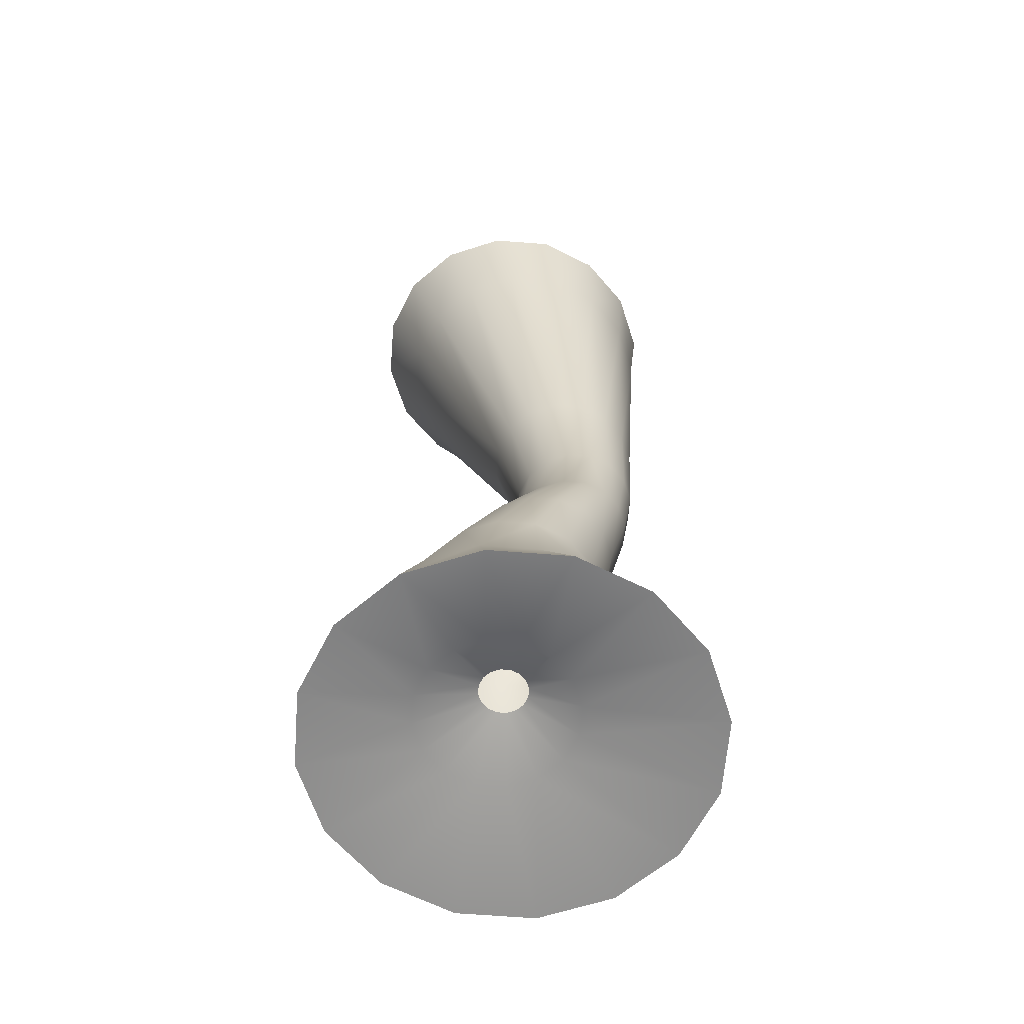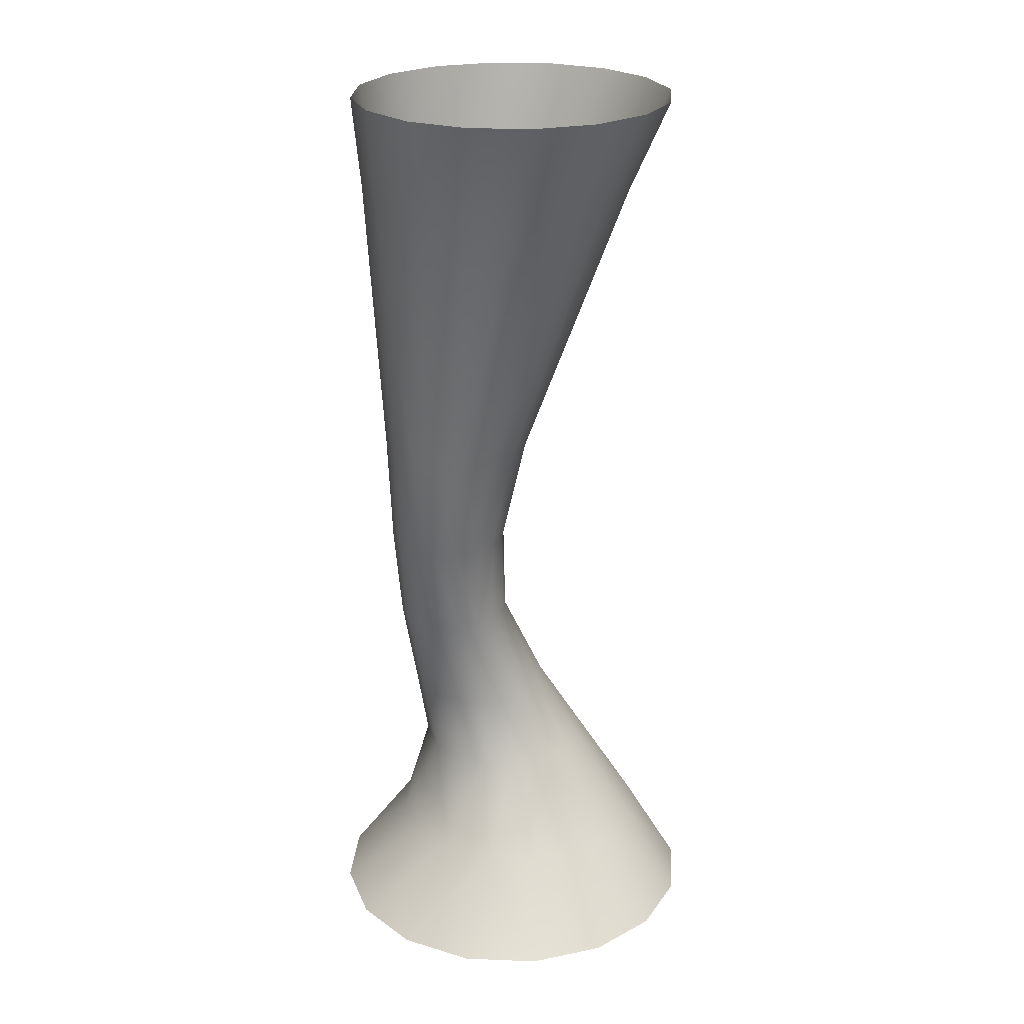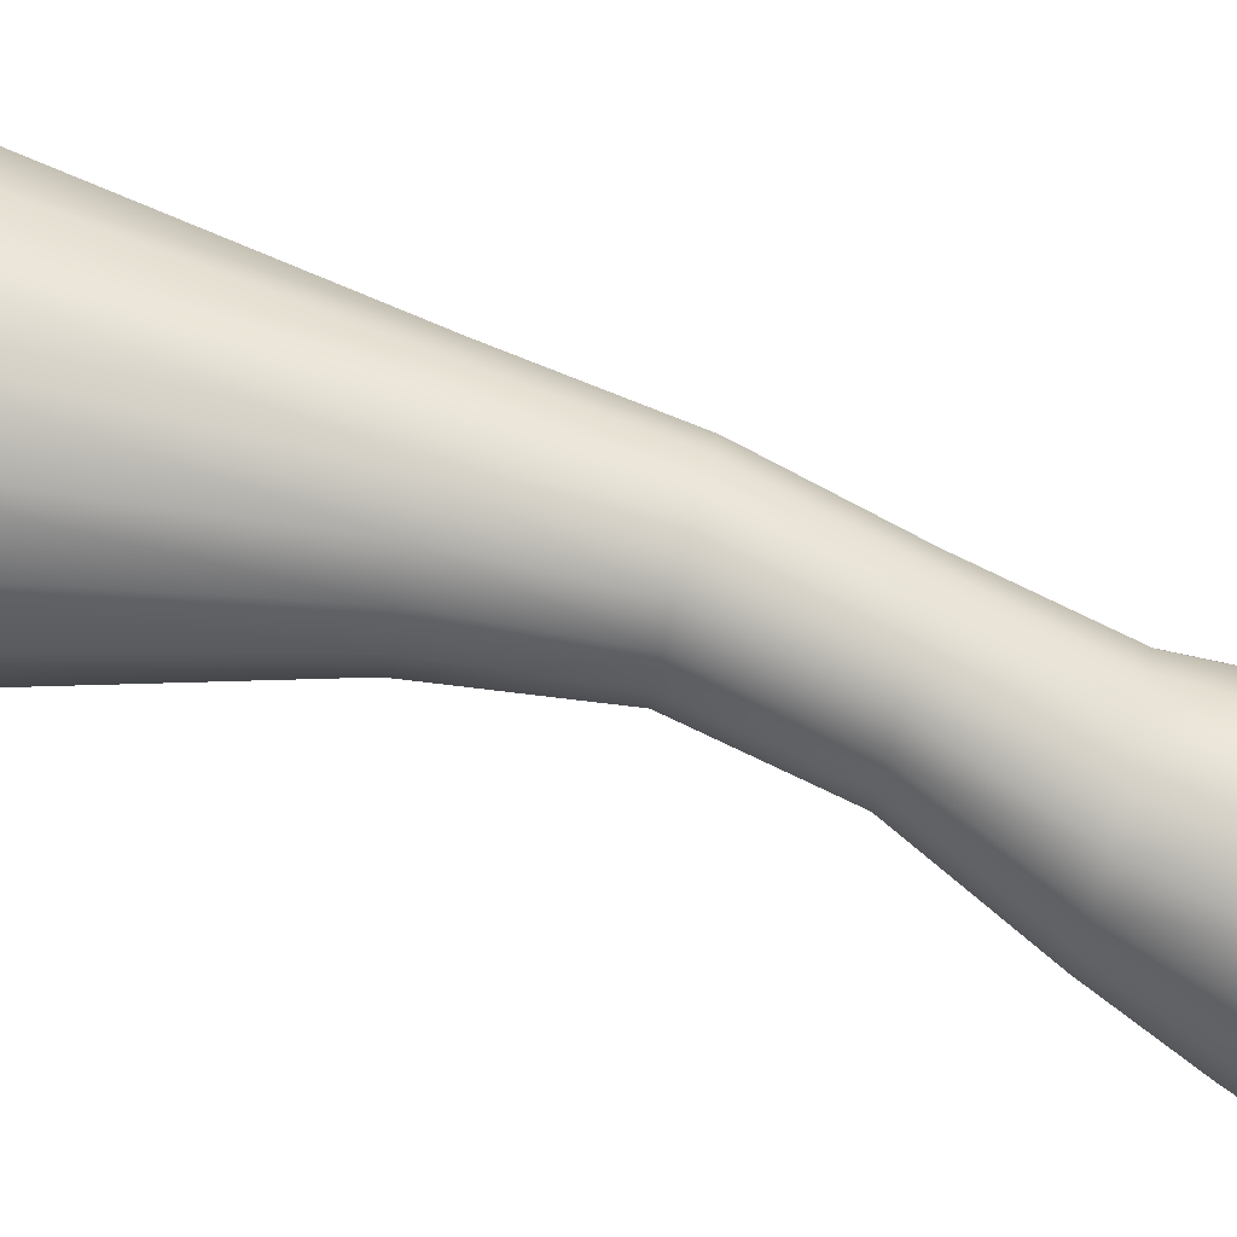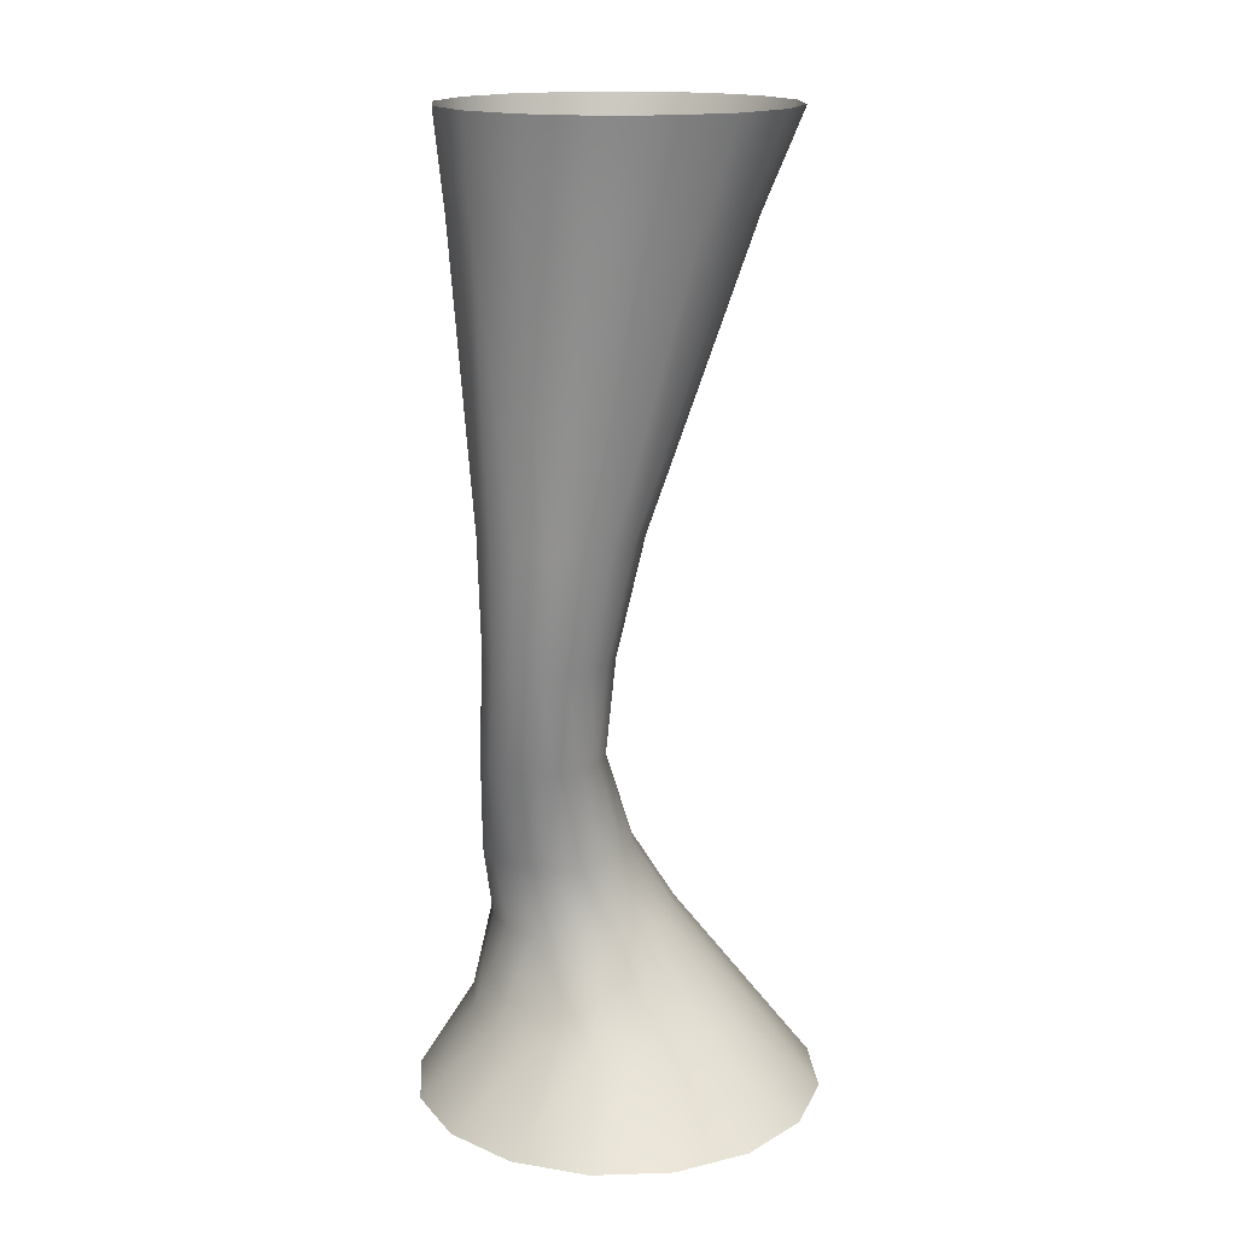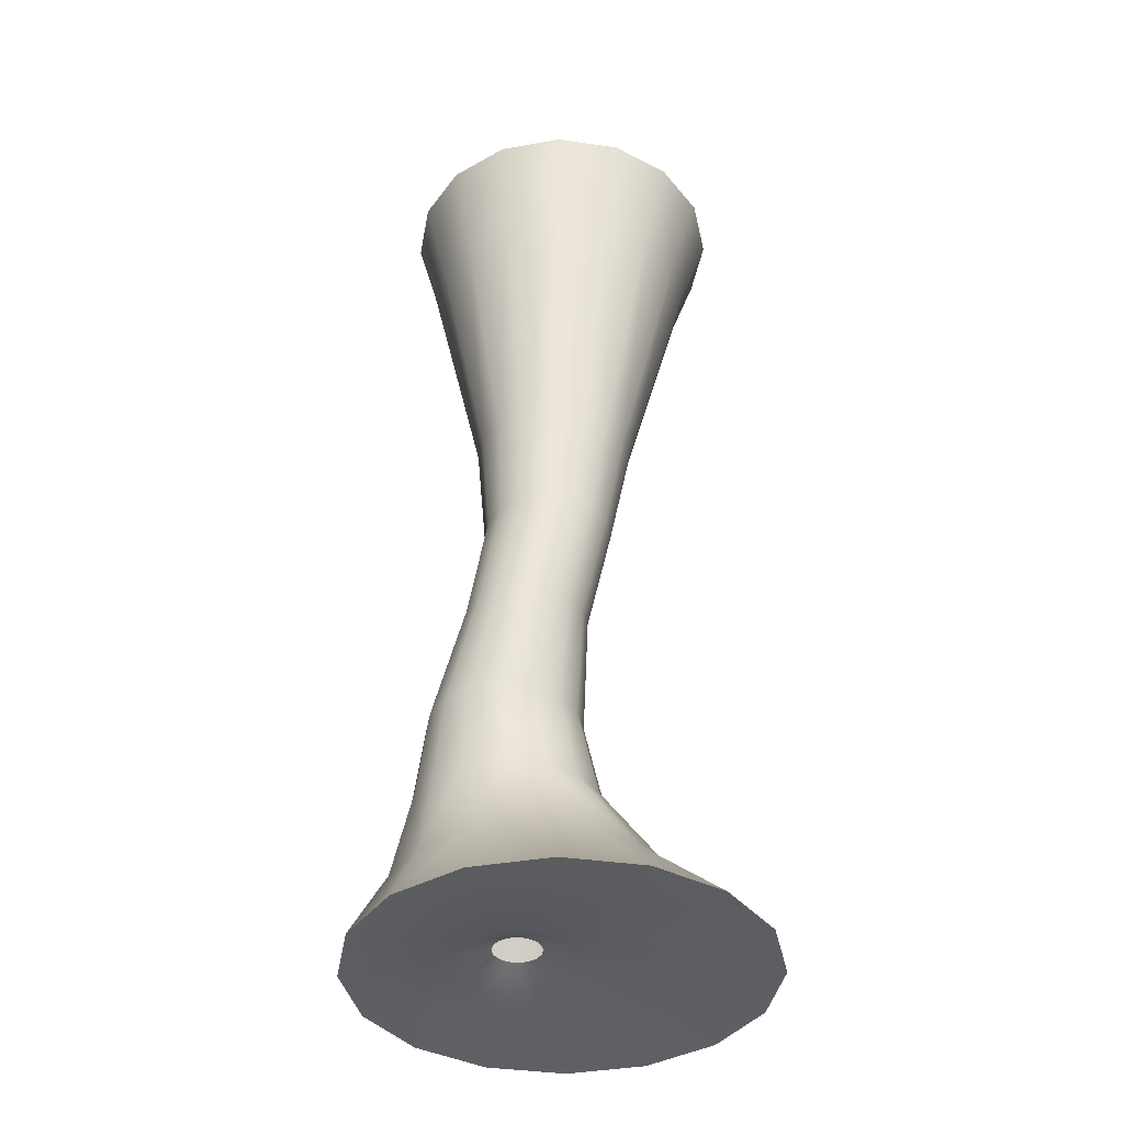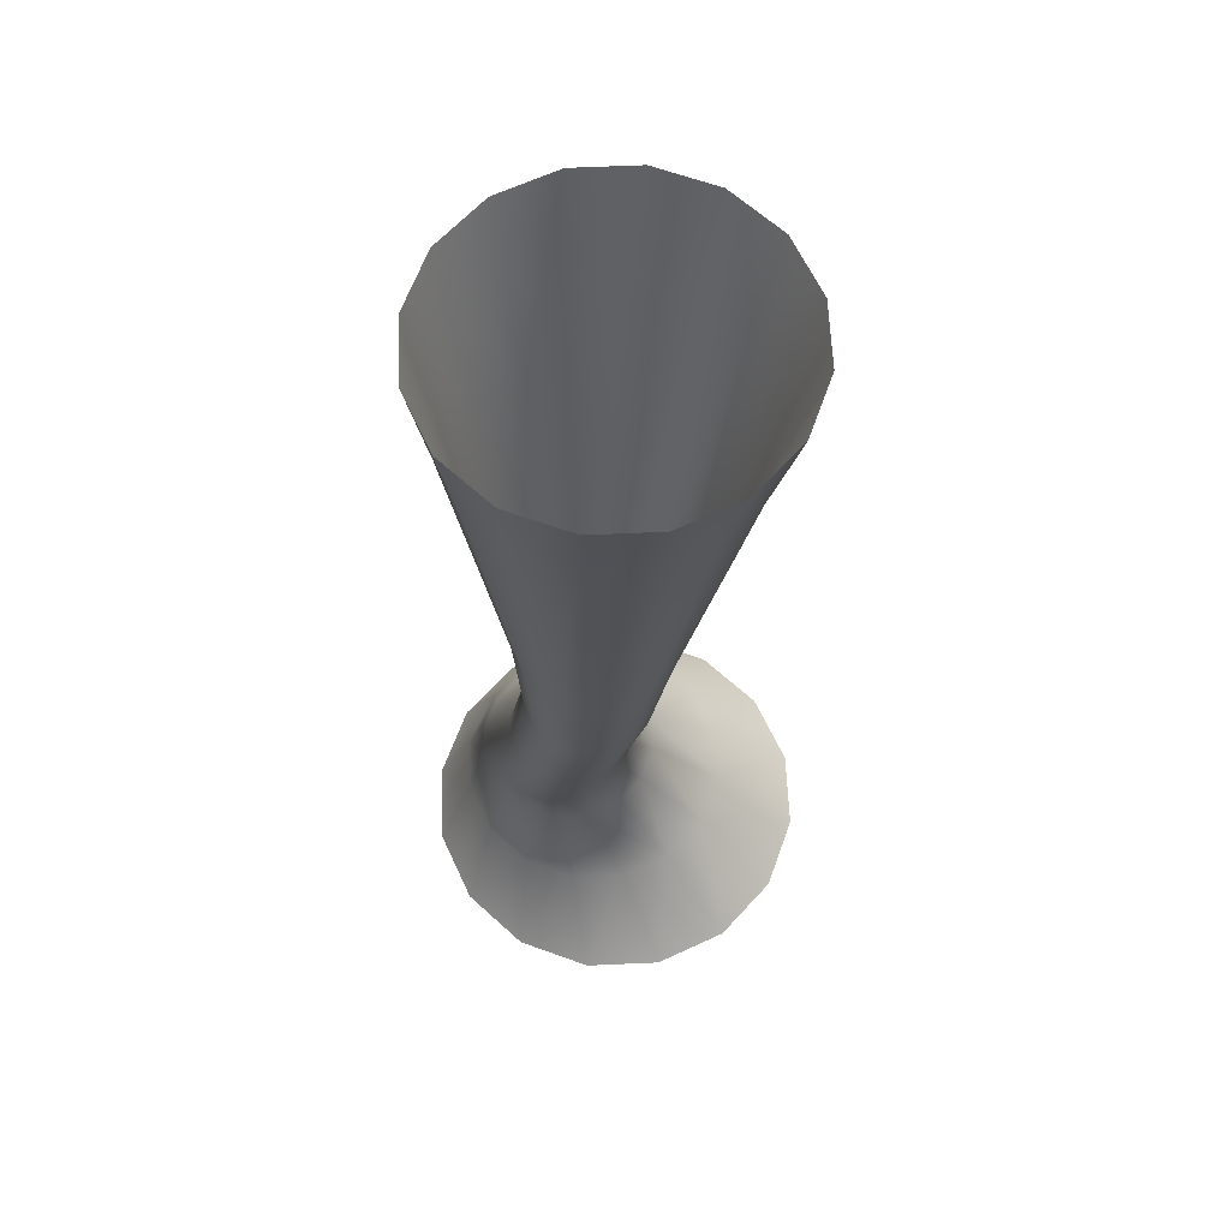
<metadata>
{"format":"obj","ext":"obj","renderer":"f3d","projection":"perspective","resolution":1024,"background":"white","views":[{"elev":-63.6,"azim":119.2,"up":"+Z"},{"elev":24.2,"azim":-74.9,"up":"+Z"},{"elev":79.8,"azim":104.6,"up":"+Y"},{"elev":16.4,"azim":-105.1,"up":"+Z"},{"elev":-39.3,"azim":-156.4,"up":"+Z"},{"elev":64.2,"azim":-148.8,"up":"+Z"}]}
</metadata>
<code>
g mesh_twister
v -0.4398 0.1822 0.000481
v -0.1045 0.07141 0.02129
v -0.1187 -0 0.02129
v -0.4761 -0 0.000481
v -0.4398 -0.1822 0.000481
v -0.1045 -0.07141 0.02129
v -0.3366 -0.3366 0.000481
v -0.06403 -0.132 0.02129
v -0.1822 -0.4398 0.000481
v -0.003491 -0.1724 0.02129
v -0 -0.4761 0.000481
v 0.06792 -0.1866 0.02129
v 0.1822 -0.4398 0.000481
v 0.1393 -0.1724 0.02129
v 0.3366 -0.3366 0.000481
v 0.1999 -0.132 0.02129
v 0.4398 -0.1822 0.000481
v 0.2403 -0.07141 0.02129
v 0.4761 0 0.000481
v 0.2545 0 0.02129
v 0.2403 0.07141 0.02129
v 0.4398 0.1822 0.000481
v 0.1999 0.132 0.02129
v 0.3366 0.3366 0.000481
v 0.1393 0.1724 0.02129
v 0.1822 0.4398 0.000481
v 0.09097 -0.02599 0.06303
v 0.0696 -0.02174 0.06303
v 0.05149 -0.009636 0.06303
v 0.03939 0.008478 0.06303
v 0.03514 0.02984 0.06303
v 0.03939 0.05121 0.06303
v 0.1123 0.08143 0.06303
v 0.1304 0.06932 0.06303
v 0.1426 0.05121 0.06303
v 0.1468 0.02984 0.06303
v 0.1426 0.008478 0.06303
v 0.1304 -0.009636 0.06303
v 0.1123 -0.02174 0.06303
v -0.06403 0.132 0.02129
v 0.05149 0.06932 0.06303
v -0.003491 0.1724 0.02129
v -0.1822 0.4398 0.000481
v 0 0.4761 0.000481
v 0.06792 0.1866 0.02129
v 0.1822 0.4398 0.000481
v 0.1393 0.1724 0.02129
v -0.3366 0.3366 0.000481
v 0.09097 0.08568 0.06303
v 0.1123 0.08143 0.06303
v 0.0696 0.08143 0.06303
v -0.1518 -0.3665 2.255
v -0.1376 -0.2742 2.033
v -0.2471 -0.2011 2.033
v -0.2805 -0.2805 2.255
v -0.3665 -0.1518 2.255
v -0.3202 -0.09165 2.033
v -0.3967 -0 2.255
v -0.3459 0.03744 2.033
v -0 -0.3967 2.255
v -0.00854 -0.2999 2.033
v 0.1206 -0.2742 2.033
v 0.1518 -0.3665 2.255
v 0.23 -0.2011 2.033
v 0.2805 -0.2805 2.255
v 0.3665 -0.1518 2.255
v 0.3031 -0.09165 2.033
v 0.3967 0 2.255
v 0.3288 0.03745 2.033
v 0.3665 0.1518 2.255
v 0.3031 0.1665 2.033
v 0.2805 0.2805 2.255
v 0.23 0.276 2.033
v 0.1518 0.3665 2.255
v 0.1206 0.3491 2.033
v 0.03177 -0.0325 1.345
v -0.03986 -0.04675 1.345
v -0.1115 -0.0325 1.345
v -0.1722 0.008069 1.345
v -0.2128 0.06879 1.345
v -0.227 0.1404 1.345
v -0.3202 0.1665 2.033
v -0.3665 0.1518 2.255
v -0.2805 0.2805 2.255
v -0.2471 0.276 2.033
v -0.1518 0.3665 2.255
v -0.1376 0.3491 2.033
v 0 0.3967 2.255
v -0.00854 0.3748 2.033
v 0.1206 0.3491 2.033
v 0.1518 0.3665 2.255
v -0.2128 0.212 1.345
v 0.03177 0.3133 1.345
v -0.03986 0.3276 1.345
v -0.1115 0.3133 1.345
v -0.1722 0.2728 1.345
v 0.02076 0.307 1.064
v -0.0366 0.3184 1.064
v -0.09397 0.307 1.064
v -0.1426 0.2745 1.064
v -0.1751 0.2259 1.064
v -0.1865 0.1685 1.064
v -0.1751 0.1111 1.064
v -0.1426 0.06251 1.064
v -0.09397 0.03001 1.064
v -0.0366 0.0186 1.064
v 0.02076 0.03001 1.064
v 0.06939 0.06251 1.064
v 0.09249 0.00807 1.345
v 0.1331 0.06879 1.345
v 0.1473 0.1404 1.345
v 0.1331 0.212 1.345
v 0.09249 0.2728 1.345
v 0.03177 0.3133 1.345
v 0.1019 0.1111 1.064
v 0.1133 0.1685 1.064
v 0.1019 0.2259 1.064
v 0.06939 0.2745 1.064
v 0.02076 0.307 1.064
v 0.1497 0.1172 0.8151
v 0.1186 0.07052 0.8151
v 0.2528 0.05268 0.5733
v 0.2142 -0.005156 0.5733
v 0.1564 -0.0438 0.5733
v 0.07188 0.03933 0.8151
v 0.08813 -0.05738 0.5733
v 0.01682 0.02838 0.8151
v 0.0199 -0.0438 0.5733
v -0.03823 0.03933 0.8151
v 0.2664 0.1209 0.5733
v 0.1607 0.1723 0.8151
v 0.2528 0.1891 0.5733
v 0.1497 0.2273 0.8151
v 0.2142 0.247 0.5733
v 0.1186 0.274 0.8151
v 0.1564 0.2856 0.5733
v 0.07188 0.3052 0.8151
v -0.03794 -0.005157 0.5733
v -0.08491 0.07052 0.8151
v -0.07659 0.05268 0.5733
v -0.1161 0.1172 0.8151
v -0.09016 0.1209 0.5733
v -0.1271 0.1723 0.8151
v -0.07659 0.1891 0.5733
v -0.1161 0.2273 0.8151
v -0.03794 0.247 0.5733
v -0.08491 0.274 0.8151
v -0.03823 0.3052 0.8151
v 0.0199 0.2856 0.5733
v 0.01682 0.3161 0.8151
v 0.08813 0.2992 0.5733
v 0.07188 0.3052 0.8151
v 0.1564 0.2856 0.5733
v -0.4398 0.1822 0.000481
v -0.2379 0.1267 0.185
v -0.2631 -0 0.185
v -0.4761 -0 0.000481
v -0.4398 -0.1822 0.000481
v -0.2379 -0.1267 0.185
v -0.3366 -0.3366 0.000481
v -0.1661 -0.234 0.185
v -0.1822 -0.4398 0.000481
v -0.05874 -0.3058 0.185
v -0 -0.4761 0.000481
v 0.06792 -0.331 0.185
v 0.1822 -0.4398 0.000481
v 0.1946 -0.3058 0.185
v 0.302 -0.234 0.185
v 0.3366 -0.3366 0.000481
v 0.4398 -0.1822 0.000481
v 0.3737 -0.1267 0.185
v 0.4761 0 0.000481
v 0.3989 0 0.185
v 0.3737 0.1267 0.185
v 0.4398 0.1822 0.000481
v 0.302 0.234 0.185
v 0.3366 0.3366 0.000481
v 0.1822 0.4398 0.000481
v 0.1946 0.3058 0.185
v 0.1088 -0.1673 0.3958
v 0.02453 -0.1505 0.3958
v -0.04691 -0.1028 0.3958
v -0.09464 -0.03134 0.3958
v -0.1114 0.05293 0.3958
v -0.09464 0.1372 0.3958
v 0.2645 0.2086 0.3958
v 0.1931 0.2564 0.3958
v -0.04691 0.2086 0.3958
v -0.1661 0.234 0.185
v -0.3366 0.3366 0.000481
v -0.1822 0.4398 0.000481
v -0.05874 0.3058 0.185
v 0 0.4761 0.000481
v 0.06792 0.331 0.185
v 0.1822 0.4398 0.000481
v 0.1946 0.3058 0.185
v 0.1088 0.2731 0.3958
v 0.1931 0.2564 0.3958
v 0.02453 0.2564 0.3958
v 0.3122 0.1372 0.3958
v 0.329 0.05293 0.3958
v 0.3122 -0.03134 0.3958
v 0.2645 -0.1028 0.3958
v 0.1931 -0.1505 0.3958
f -202 -203 -204
f -204 -201 -202
f -202 -201 -200
f -200 -199 -202
f -199 -200 -198
f -198 -197 -199
f -197 -198 -196
f -196 -195 -197
f -195 -196 -194
f -194 -193 -195
f -193 -194 -192
f -192 -191 -193
f -191 -192 -190
f -190 -189 -191
f -189 -190 -188
f -188 -187 -189
f -187 -188 -186
f -186 -185 -187
f -186 -184 -185
f -186 -183 -184
f -182 -184 -183
f -183 -181 -182
f -180 -182 -181
f -181 -179 -180
f -178 -193 -191
f -193 -178 -177
f -177 -195 -193
f -195 -177 -176
f -176 -197 -195
f -176 -199 -197
f -176 -175 -199
f -175 -202 -199
f -175 -174 -202
f -203 -202 -174
f -174 -173 -203
f -182 -180 -172
f -172 -171 -182
f -182 -171 -170
f -170 -184 -182
f -184 -170 -169
f -169 -185 -184
f -185 -169 -168
f -168 -187 -185
f -187 -168 -167
f -167 -189 -187
f -189 -167 -166
f -166 -191 -189
f -191 -166 -178
f -165 -203 -173
f -165 -173 -164
f -164 -163 -165
f -162 -165 -163
f -163 -161 -162
f -160 -161 -163
f -160 -159 -161
f -160 -158 -159
f -165 -162 -157
f -157 -203 -165
f -157 -204 -203
f -156 -158 -160
f -156 -155 -158
f -154 -160 -163
f -156 -160 -154
f -163 -164 -154
f -151 -152 -153
f -153 -150 -151
f -150 -149 -151
f -148 -151 -149
f -149 -147 -148
f -146 -148 -147
f -145 -153 -152
f -152 -144 -145
f -144 -143 -145
f -142 -145 -143
f -143 -141 -142
f -140 -142 -141
f -139 -140 -141
f -141 -138 -139
f -137 -139 -138
f -138 -136 -137
f -135 -137 -136
f -136 -134 -135
f -133 -135 -134
f -134 -132 -133
f -131 -133 -132
f -132 -130 -131
f -129 -143 -144
f -144 -128 -129
f -128 -144 -152
f -152 -127 -128
f -126 -127 -152
f -126 -152 -151
f -126 -151 -148
f -148 -125 -126
f -125 -148 -146
f -146 -124 -125
f -146 -123 -124
f -123 -146 -122
f -147 -122 -146
f -122 -121 -123
f -120 -123 -121
f -121 -119 -120
f -118 -120 -119
f -117 -118 -119
f -116 -118 -117
f -115 -116 -117
f -117 -114 -115
f -113 -124 -123
f -113 -123 -120
f -112 -116 -115
f -112 -111 -116
f -111 -118 -116
f -111 -110 -118
f -109 -120 -118
f -118 -110 -109
f -120 -109 -113
f -108 -111 -112
f -108 -107 -111
f -106 -110 -111
f -111 -107 -106
f -105 -109 -110
f -110 -106 -105
f -104 -113 -109
f -109 -105 -104
f -104 -103 -113
f -124 -113 -103
f -124 -103 -102
f -102 -125 -124
f -125 -102 -101
f -101 -126 -125
f -101 -127 -126
f -101 -100 -127
f -100 -128 -127
f -100 -99 -128
f -128 -99 -98
f -98 -129 -128
f -129 -98 -97
f -97 -96 -129
f -143 -129 -96
f -96 -141 -143
f -96 -138 -141
f -96 -95 -138
f -97 -95 -96
f -95 -136 -138
f -95 -94 -136
f -94 -134 -136
f -94 -93 -134
f -93 -132 -134
f -93 -92 -132
f -92 -130 -132
f -92 -91 -130
f -97 -90 -95
f -90 -94 -95
f -90 -89 -94
f -89 -93 -94
f -89 -88 -93
f -88 -92 -93
f -88 -87 -92
f -87 -91 -92
f -87 -86 -91
f -85 -89 -90
f -84 -85 -90
f -83 -85 -84
f -84 -82 -83
f -81 -82 -84
f -81 -84 -80
f -79 -81 -80
f -79 -80 -78
f -77 -79 -78
f -77 -78 -76
f -85 -83 -75
f -75 -74 -85
f -85 -74 -89
f -74 -88 -89
f -74 -75 -73
f -73 -72 -74
f -72 -73 -71
f -71 -70 -72
f -70 -71 -69
f -69 -68 -70
f -67 -77 -76
f -67 -76 -66
f -65 -67 -66
f -65 -66 -64
f -63 -65 -64
f -63 -64 -62
f -61 -63 -62
f -61 -62 -60
f -59 -61 -60
f -59 -60 -58
f -59 -58 -57
f -57 -56 -59
f -56 -57 -55
f -55 -54 -56
f -54 -55 -53
f -53 -52 -54
f -60 -62 -104
f -103 -104 -62
f -103 -62 -64
f -64 -102 -103
f -102 -64 -66
f -66 -101 -102
f -66 -100 -101
f -66 -76 -100
f -76 -99 -100
f -76 -78 -99
f -78 -98 -99
f -78 -80 -98
f -80 -97 -98
f -80 -84 -97
f -84 -90 -97
f -60 -104 -105
f -105 -58 -60
f -58 -105 -106
f -106 -57 -58
f -57 -106 -107
f -107 -55 -57
f -55 -107 -108
f -108 -53 -55
f -49 -50 -51
f -51 -48 -49
f -49 -48 -47
f -47 -46 -49
f -46 -47 -45
f -45 -44 -46
f -44 -45 -43
f -43 -42 -44
f -42 -43 -41
f -41 -40 -42
f -40 -41 -39
f -39 -38 -40
f -39 -37 -38
f -39 -36 -37
f -37 -36 -35
f -35 -34 -37
f -34 -35 -33
f -33 -32 -34
f -33 -31 -32
f -33 -30 -31
f -30 -29 -31
f -30 -28 -29
f -29 -28 -27
f -27 -26 -29
f -25 -40 -38
f -40 -25 -24
f -24 -42 -40
f -42 -24 -23
f -23 -44 -42
f -46 -44 -23
f -46 -23 -22
f -49 -46 -22
f -49 -22 -21
f -50 -49 -21
f -50 -21 -20
f -19 -29 -26
f -26 -18 -19
f -50 -20 -17
f -17 -16 -50
f -15 -50 -16
f -16 -14 -15
f -14 -16 -13
f -13 -16 -17
f -12 -14 -13
f -12 -13 -11
f -10 -12 -11
f -10 -11 -9
f -15 -51 -50
f -9 -11 -8
f -9 -8 -7
f -11 -6 -8
f -11 -13 -6
f -13 -17 -6
f -71 -19 -18
f -19 -71 -73
f -73 -5 -19
f -31 -19 -5
f -31 -5 -4
f -4 -32 -31
f -32 -4 -3
f -3 -34 -32
f -34 -3 -2
f -2 -37 -34
f -38 -37 -2
f -38 -2 -1
f -38 -1 -25
f -31 -29 -19
f -25 -1 -81
f -25 -81 -79
f -24 -25 -79
f -24 -79 -77
f -24 -77 -67
f -67 -23 -24
f -22 -23 -67
f -22 -67 -65
f -21 -22 -65
f -21 -65 -63
f -20 -21 -63
f -20 -63 -61
f -1 -82 -81
f -1 -2 -82
f -82 -2 -3
f -3 -83 -82
f -83 -3 -4
f -4 -75 -83
f -75 -4 -5
f -5 -73 -75
f -17 -20 -61
f -17 -61 -59
f -6 -17 -59
f -6 -59 -56
f -6 -56 -54
f -54 -8 -6
f -8 -54 -52
f -52 -7 -8
f -74 -72 -88
f -72 -87 -88
f -72 -70 -87
f -87 -70 -68
f -68 -86 -87
f -18 -69 -71

</code>
